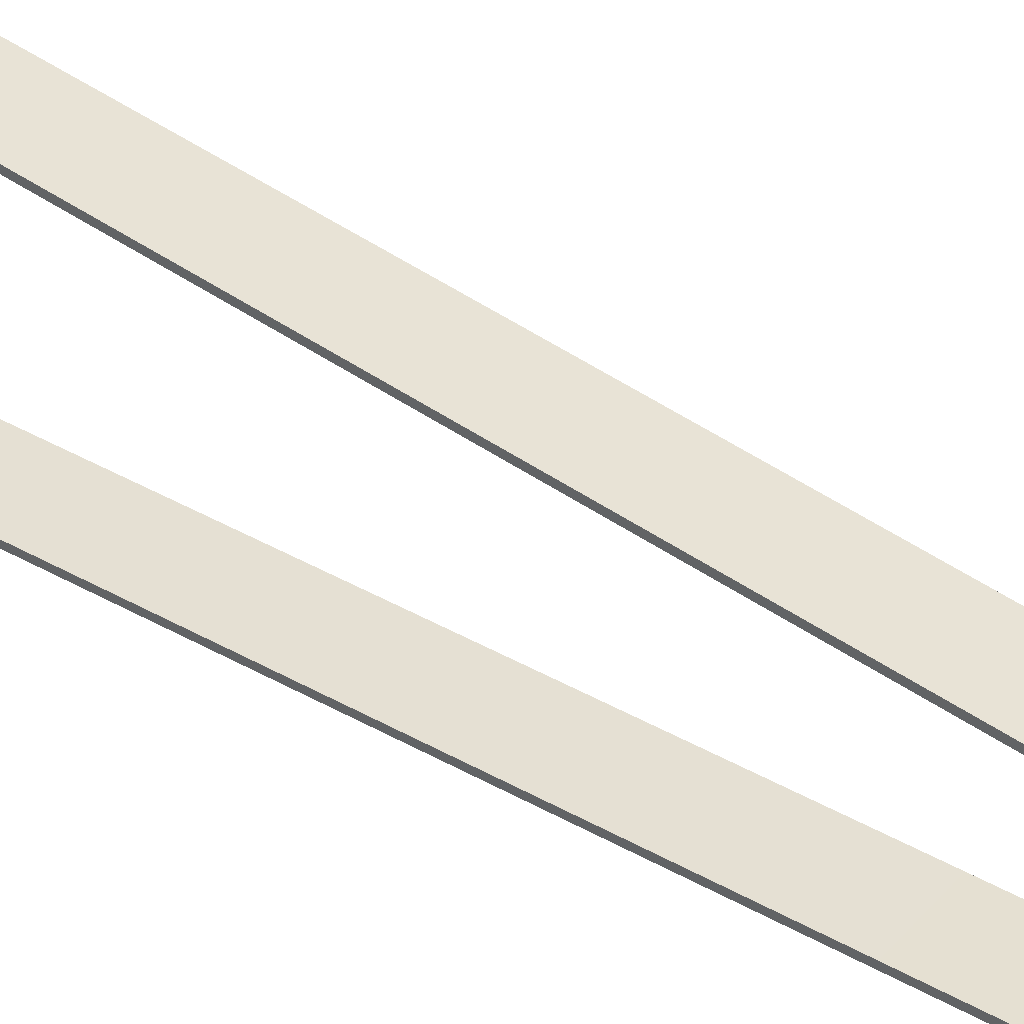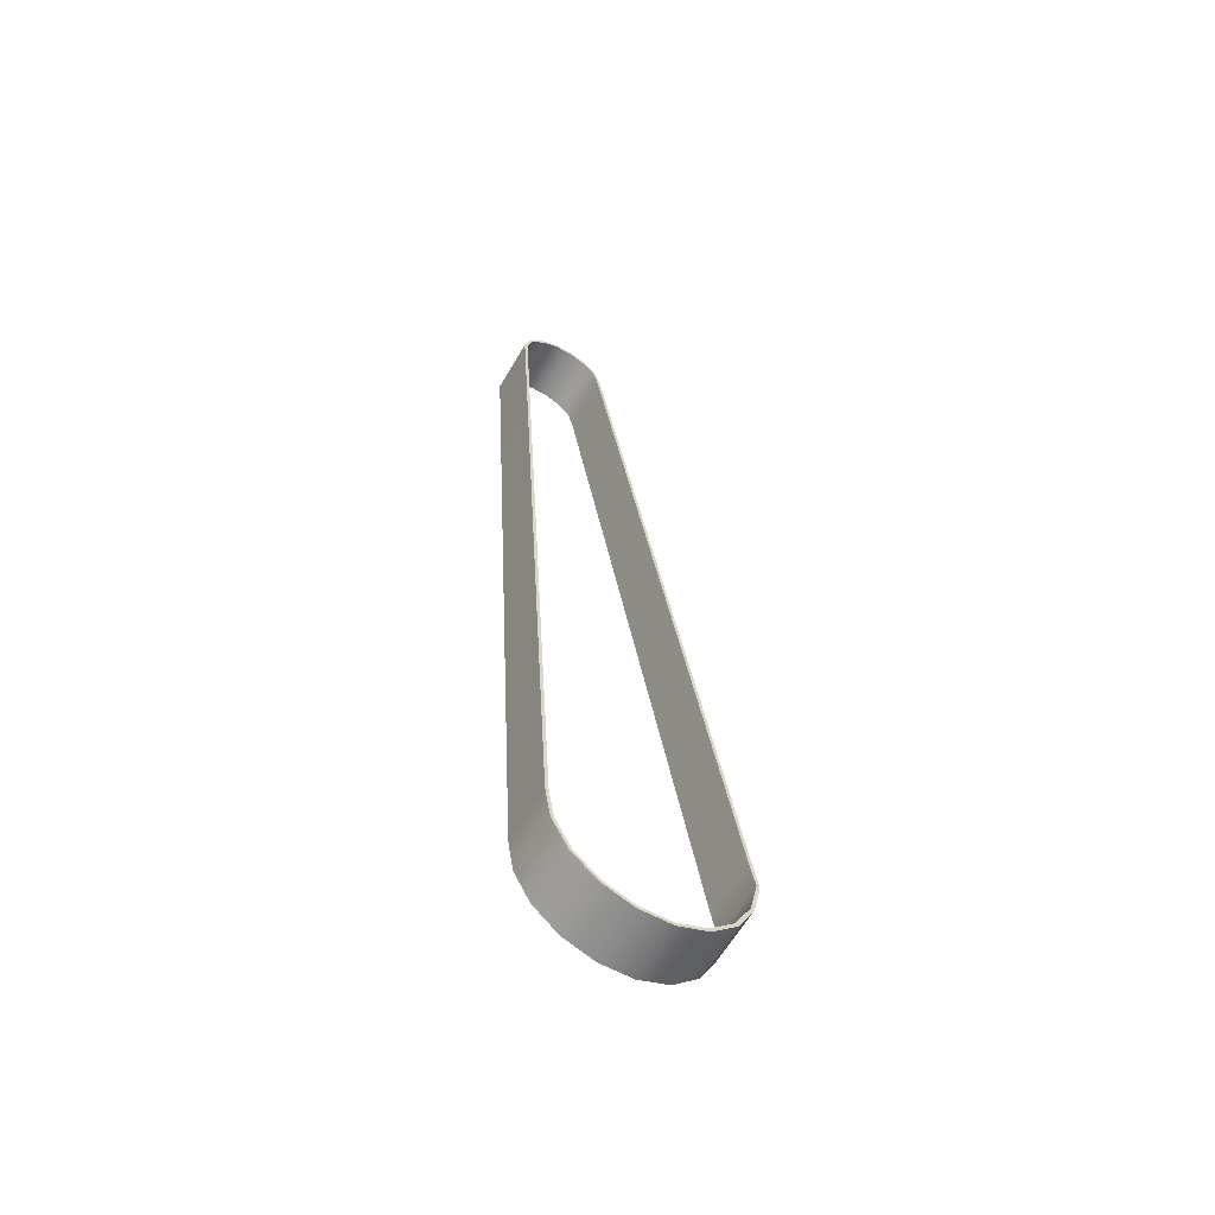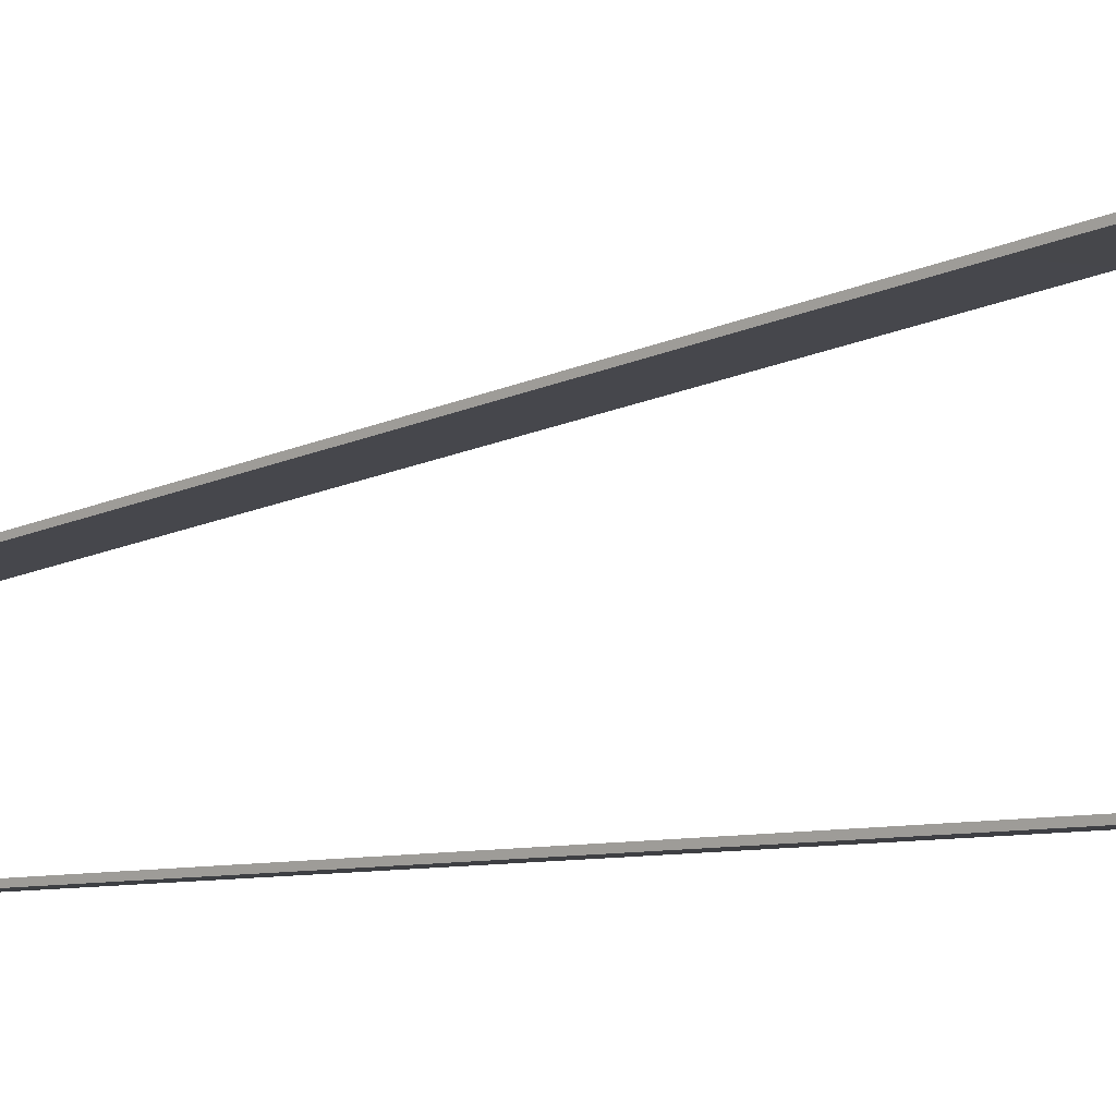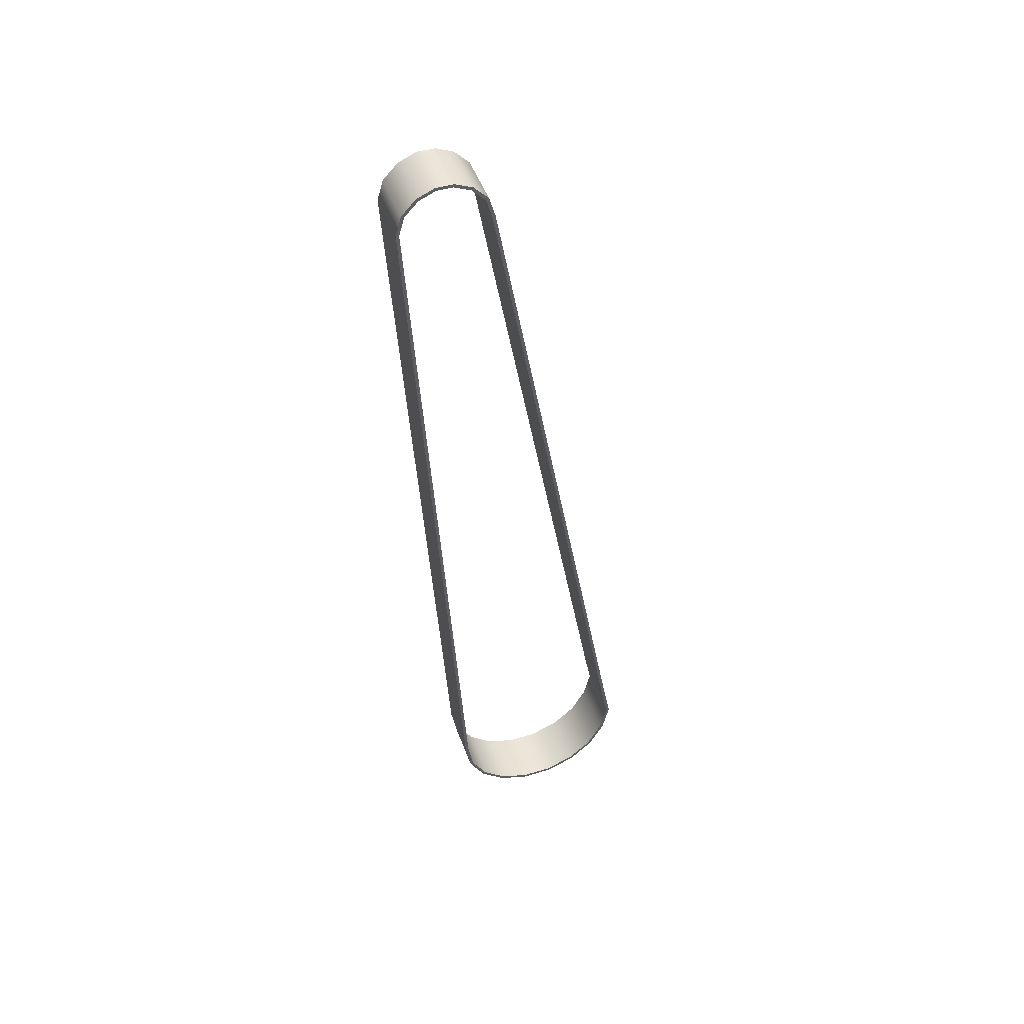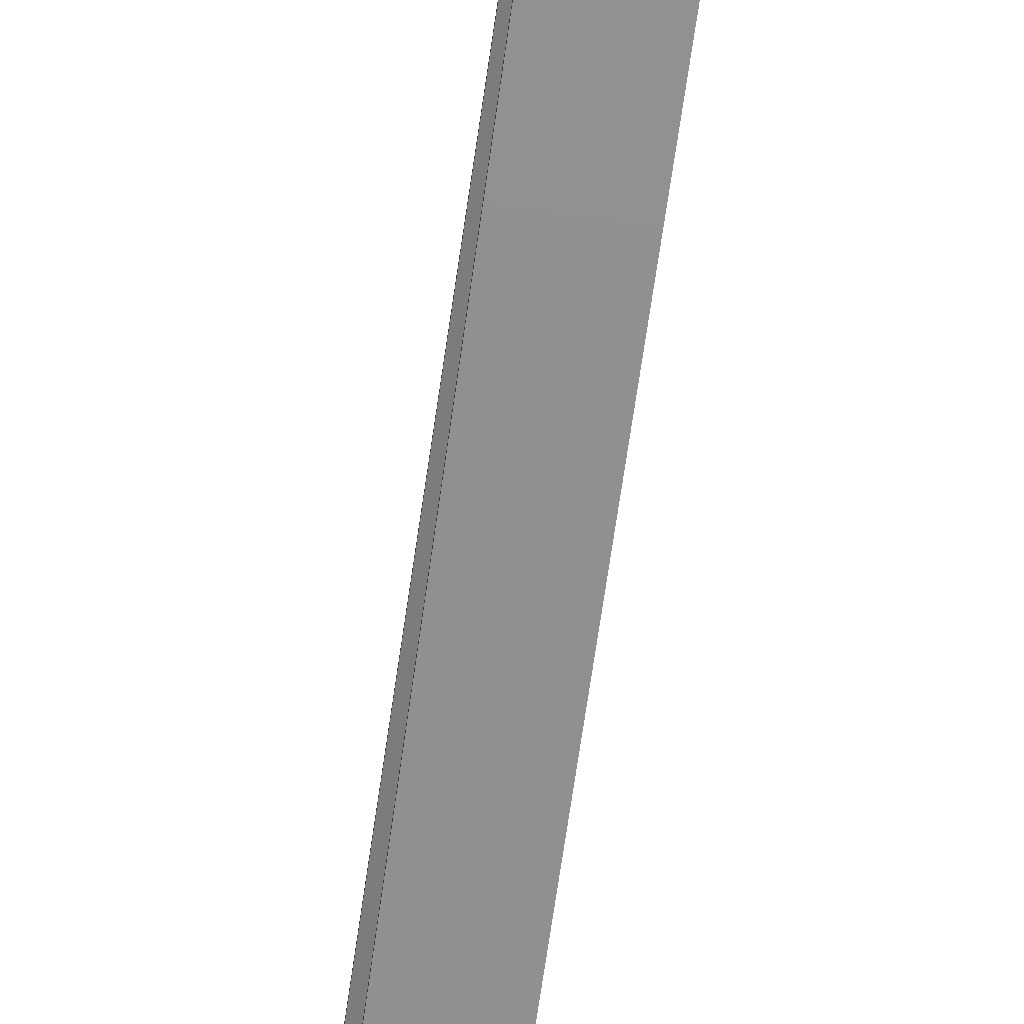
<metadata>
{"format":"obj","ext":"obj","renderer":"f3d","projection":"perspective","resolution":1024,"background":"white","views":[{"elev":35.7,"azim":-55.9,"up":"+Y"},{"elev":-60.1,"azim":60.4,"up":"+Z"},{"elev":-1.2,"azim":131.7,"up":"+Y"},{"elev":46.7,"azim":70.9,"up":"+Z"},{"elev":-69.1,"azim":-7.9,"up":"+Y"}]}
</metadata>
<code>
g
v 0.2421 0.741 1.373
v 0.2421 0.7479 1.333
v 0.2421 0.7678 1.297
v 0.2421 0.7983 1.271
v 0.2421 0.8358 1.257
v 0.2421 0.8756 1.257
v 0.2421 0.913 1.271
v 0.2421 0.9436 1.297
v 0.2421 0.9635 1.333
v 0.2421 0.9727 1.373
v 0.2425 0.7885 2.393
v 0.2425 0.7814 2.417
v 0.2425 0.7645 2.435
v 0.2425 0.7439 2.444
v 0.2425 0.7231 2.444
v 0.2425 0.7025 2.435
v 0.2425 0.6856 2.417
v 0.2425 0.6785 2.393
v 0.2421 0.7428 1.331
v 0.2421 0.7357 1.372
v 0.2421 0.7637 1.294
v 0.2421 0.7956 1.266
v 0.2421 0.8348 1.251
v 0.2421 0.8765 1.251
v 0.2421 0.9158 1.266
v 0.2421 0.9477 1.294
v 0.2421 0.9686 1.331
v 0.2421 0.9781 1.373
v 0.2425 0.7936 2.395
v 0.2425 0.7861 2.42
v 0.2425 0.7676 2.44
v 0.2425 0.745 2.45
v 0.2425 0.722 2.45
v 0.2425 0.6994 2.44
v 0.2425 0.6808 2.42
v 0.2425 0.6732 2.394
v 0.2421 0.9706 1.41
v 0.2421 0.9652 1.41
v 0.3152 0.7403 1.373
v 0.3152 0.7473 1.332
v 0.3152 0.7673 1.297
v 0.3152 0.798 1.27
v 0.3152 0.8357 1.256
v 0.3152 0.8757 1.256
v 0.3152 0.9134 1.27
v 0.3152 0.9441 1.297
v 0.3152 0.9641 1.332
v 0.3152 0.9733 1.373
v 0.3148 0.7891 2.393
v 0.3148 0.782 2.418
v 0.3148 0.7648 2.436
v 0.3148 0.744 2.445
v 0.3148 0.723 2.445
v 0.3148 0.7022 2.436
v 0.3148 0.685 2.418
v 0.3148 0.6779 2.393
v 0.3152 0.7362 1.373
v 0.3152 0.7433 1.331
v 0.3152 0.7641 1.294
v 0.3152 0.7959 1.266
v 0.3152 0.8349 1.252
v 0.3152 0.8765 1.252
v 0.3152 0.9155 1.266
v 0.3152 0.9473 1.294
v 0.3152 0.9681 1.331
v 0.3152 0.9776 1.373
v 0.3148 0.7931 2.394
v 0.3148 0.7857 2.42
v 0.3148 0.7672 2.439
v 0.3148 0.7449 2.449
v 0.3148 0.7221 2.449
v 0.3148 0.6997 2.439
v 0.3148 0.6813 2.42
v 0.3148 0.6737 2.394
v 0.3152 0.9701 1.41
v 0.3152 0.9659 1.41
g
f 2 20 1
f 1 36 18
f 18 35 17
f 17 34 16
f 16 33 15
f 15 32 14
f 14 31 13
f 13 30 12
f 12 29 11
f 10 27 9
f 9 26 8
f 8 25 7
f 7 24 6
f 6 23 5
f 5 22 4
f 4 21 3
f 3 19 2
f 37 11 29
f 38 28 10
f 74 39 56
f 73 56 55
f 72 55 54
f 71 54 53
f 70 53 52
f 69 52 51
f 68 51 50
f 67 50 49
f 65 48 47
f 64 47 46
f 63 46 45
f 62 45 44
f 61 44 43
f 60 43 42
f 59 42 41
f 58 41 40
f 57 40 39
f 76 67 49
f 75 48 66
f 40 1 39
f 41 2 40
f 42 3 41
f 43 4 42
f 44 5 43
f 45 6 44
f 46 7 45
f 47 8 46
f 48 9 47
f 50 11 49
f 51 12 50
f 52 13 51
f 53 14 52
f 54 15 53
f 55 16 54
f 56 17 55
f 39 18 56
f 38 49 11
f 76 10 48
f 57 19 58
f 58 21 59
f 59 22 60
f 60 23 61
f 61 24 62
f 62 25 63
f 63 26 64
f 64 27 65
f 65 28 66
f 67 30 68
f 68 31 69
f 69 32 70
f 70 33 71
f 71 34 72
f 72 35 73
f 73 36 74
f 74 20 57
f 75 29 67
f 37 66 28
f 66 37 75
f 29 75 37
f 20 74 36
f 36 73 35
f 35 72 34
f 34 71 33
f 33 70 32
f 32 69 31
f 31 68 30
f 30 67 29
f 28 65 27
f 27 64 26
f 26 63 25
f 25 62 24
f 24 61 23
f 23 60 22
f 22 59 21
f 21 58 19
f 19 57 20
f 10 76 38
f 49 38 76
f 18 39 1
f 17 56 18
f 16 55 17
f 15 54 16
f 14 53 15
f 13 52 14
f 12 51 13
f 11 50 12
f 9 48 10
f 8 47 9
f 7 46 8
f 6 45 7
f 5 44 6
f 4 43 5
f 3 42 4
f 2 41 3
f 1 40 2
f 48 75 76
f 67 76 75
f 40 57 58
f 41 58 59
f 42 59 60
f 43 60 61
f 44 61 62
f 45 62 63
f 46 63 64
f 47 64 65
f 48 65 66
f 50 67 68
f 51 68 69
f 52 69 70
f 53 70 71
f 54 71 72
f 55 72 73
f 56 73 74
f 39 74 57
f 28 38 37
f 11 37 38
f 19 3 21
f 21 4 22
f 22 5 23
f 23 6 24
f 24 7 25
f 25 8 26
f 26 9 27
f 27 10 28
f 29 12 30
f 30 13 31
f 31 14 32
f 32 15 33
f 33 16 34
f 34 17 35
f 35 18 36
f 36 1 20
f 20 2 19

</code>
